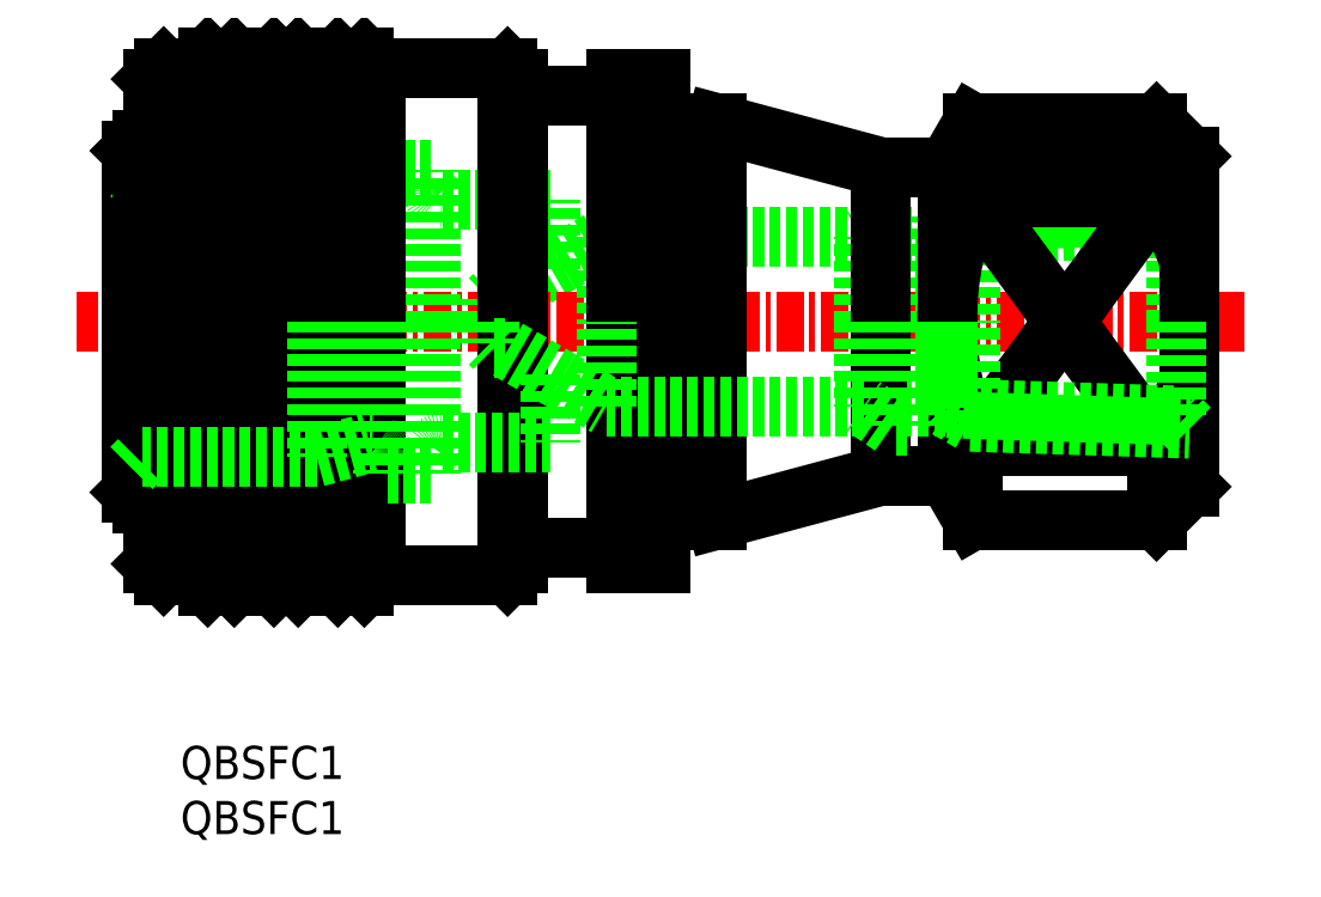
<metadata>
{"format":"dxf","ext":"dxf","renderer":"ezdxf+matplotlib","layout":"modelspace","background":"white","min_lineweight":24,"dpi":150}
</metadata>
<code>
0
SECTION
2
ENTITIES
0
LINE
8
0
10
163.3
20
214.3
30
0
11
163.3
21
226.3
31
0
0
LINE
8
0
10
161.5
20
214.3
30
0
11
161.5
21
226.3
31
0
0
LINE
8
0
10
160.4
20
214.3
30
0
11
160.4
21
226.3
31
0
0
LINE
8
0
10
158.6
20
214.3
30
0
11
158.6
21
226.3
31
0
0
LINE
8
0
10
162.9
20
226.3
30
0
11
162.9
21
214.7
31
0
0
LINE
8
0
10
161.9
20
226.3
30
0
11
161.9
21
214.7
31
0
0
LINE
8
0
10
160
20
226.3
30
0
11
160
21
214.7
31
0
0
LINE
8
0
10
159
20
226.3
30
0
11
159
21
214.7
31
0
0
LINE
8
0
10
164.5
20
214.3
30
0
11
164.5
21
226.3
31
0
0
LINE
8
0
10
157.4
20
214.3
30
0
11
157.4
21
226.3
31
0
0
LINE
8
0
10
171
20
214.8
30
0
11
171
21
226.3
31
0
0
LINE
8
0
10
155.4
20
214.8
30
0
11
155.4
21
226.3
31
0
0
LINE
8
0
10
165
20
226.3
30
0
11
165
21
214.8
31
0
0
LINE
8
0
10
171.5
20
226.3
30
0
11
171.5
21
215.3
31
0
0
LINE
8
0
10
156.9
20
226.3
30
0
11
156.9
21
214.8
31
0
0
LINE
8
0
10
154.9
20
226.3
30
0
11
154.9
21
215.3
31
0
0
LINE
8
0
10
177.9
20
226.3
30
0
11
177.9
21
215.3
31
0
0
LINE
8
0
10
175.9
20
226.3
30
0
11
175.9
21
215.3
31
0
0
LINE
8
0
10
175.9
20
216.1
30
0
11
171.5
21
216.1
31
0
0
LINE
8
0
10
156.9
20
214.8
30
0
11
157.4
21
214.3
31
0
0
LINE
8
0
10
154.9
20
215.3
30
0
11
155.4
21
214.8
31
0
0
LINE
8
0
10
156.9
20
214.8
30
0
11
155.4
21
214.8
31
0
0
LINE
8
0
10
165
20
214.8
30
0
11
171
21
214.8
31
0
0
LINE
8
0
10
160.4
20
214.3
30
0
11
161.5
21
214.3
31
0
0
LINE
8
0
10
157.4
20
214.3
30
0
11
158.6
21
214.3
31
0
0
LINE
8
0
10
160
20
214.7
30
0
11
160.4
21
214.3
31
0
0
LINE
8
0
10
159
20
214.7
30
0
11
158.6
21
214.3
31
0
0
LINE
8
0
10
159
20
214.7
30
0
11
160
21
214.7
31
0
0
LINE
8
0
10
163.3
20
214.3
30
0
11
164.5
21
214.3
31
0
0
LINE
8
0
10
162.9
20
214.7
30
0
11
163.3
21
214.3
31
0
0
LINE
8
0
10
161.9
20
214.7
30
0
11
161.5
21
214.3
31
0
0
LINE
8
0
10
161.9
20
214.7
30
0
11
162.9
21
214.7
31
0
0
LINE
8
0
10
165
20
214.8
30
0
11
164.5
21
214.3
31
0
0
LINE
8
0
10
171.5
20
215.3
30
0
11
171
21
214.8
31
0
0
LINE
8
0
10
177.9
20
215.3
30
0
11
175.9
21
215.3
31
0
0
LINE
8
0
10
175.9
20
236.6
30
0
11
171.5
21
236.6
31
0
0
LINE
8
0
10
173.4
20
229
30
0
11
170.8
21
227.5
31
0
0
LINE
8
CENTER
10
204.4
20
226.3
30
0
11
151.4
21
226.3
31
0
0
LINE
8
0
10
171.5
20
237.3
30
0
11
171
21
237.8
31
0
0
LINE
8
0
10
154.9
20
237.3
30
0
11
155.4
21
237.8
31
0
0
LINE
8
0
10
154.4
20
232.5
30
0
11
154.4
21
226.3
31
0
0
LINE
8
0
10
153.9
20
234.1
30
0
11
153.9
21
226.3
31
0
0
LINE
8
0
10
154.4
20
218.1
30
0
11
154.4
21
226.3
31
0
0
LINE
8
0
10
153.9
20
226.3
30
0
11
153.9
21
218.6
31
0
0
LINE
8
0
10
153.9
20
218.6
30
0
11
154.4
21
218.1
31
0
0
LINE
8
0
10
154.9
20
218.1
30
0
11
154.4
21
218.1
31
0
0
LINE
8
0
10
154.9
20
234.6
30
0
11
154.9
21
237.3
31
0
0
LINE
8
0
10
153.9
20
233
30
0
11
154.4
21
232.5
31
0
0
LINE
8
0
10
153.9
20
234.1
30
0
11
154.4
21
234.6
31
0
0
LINE
8
0
10
167.5
20
226.3
30
0
11
167.5
21
233.2
31
0
0
LINE
8
0
10
165.3
20
226.3
30
0
11
165.3
21
233.2
31
0
0
LINE
8
0
10
164.7
20
226.3
30
0
11
164.7
21
231.8
31
0
0
LINE
8
0
10
162.3
20
226.3
30
0
11
162.3
21
232.5
31
0
0
LINE
8
0
10
170.2
20
226.3
30
0
11
170.2
21
227.3
31
0
0
ARC
8
0
10
164.8
20
232.3
30
0
40
0.5
50
270
51
0
0
LINE
8
0
10
162.3
20
232.5
30
0
11
164.7
21
231.8
31
0
0
LINE
8
0
10
164.8
20
231.8
30
0
11
164.7
21
231.8
31
0
0
LINE
8
0
10
162.3
20
232.5
30
0
11
154.4
21
232.5
31
0
0
ARC
8
0
10
168
20
232.3
30
0
40
0.5
50
180
51
270
0
LINE
8
0
10
168
20
231.8
30
0
11
172.9
21
231.8
31
0
0
LINE
8
0
10
172.9
20
228.7
30
0
11
172.9
21
231.8
31
0
0
LINE
8
0
10
170.2
20
227.3
30
0
11
170.4
21
227.5
31
0
0
LINE
8
0
10
170.8
20
227.5
30
0
11
170.4
21
227.5
31
0
0
LINE
8
0
10
167.5
20
233.2
30
0
11
165.3
21
233.2
31
0
0
LINE
8
0
10
171.5
20
237.3
30
0
11
171.5
21
236.6
31
0
0
LINE
8
0
10
156.9
20
237.8
30
0
11
157.4
21
238.3
31
0
0
LINE
8
0
10
156.9
20
237.8
30
0
11
155.4
21
237.8
31
0
0
LINE
8
0
10
165
20
237.8
30
0
11
171
21
237.8
31
0
0
LINE
8
0
10
160.4
20
238.3
30
0
11
161.5
21
238.3
31
0
0
LINE
8
0
10
160
20
237.9
30
0
11
160.4
21
238.3
31
0
0
LINE
8
0
10
159
20
237.9
30
0
11
160
21
237.9
31
0
0
LINE
8
0
10
159
20
237.9
30
0
11
158.6
21
238.3
31
0
0
LINE
8
0
10
157.4
20
238.3
30
0
11
158.6
21
238.3
31
0
0
LINE
8
0
10
165
20
237.8
30
0
11
164.5
21
238.3
31
0
0
LINE
8
0
10
163.3
20
238.3
30
0
11
164.5
21
238.3
31
0
0
LINE
8
0
10
162.9
20
237.9
30
0
11
163.3
21
238.3
31
0
0
LINE
8
0
10
161.9
20
237.9
30
0
11
162.9
21
237.9
31
0
0
LINE
8
0
10
161.9
20
237.9
30
0
11
161.5
21
238.3
31
0
0
LINE
8
0
10
189.1
20
231.1
30
0
11
188.4
21
231.1
31
0
0
LINE
8
0
10
190.9
20
233.3
30
0
11
187.9
21
233.3
31
0
0
LINE
8
0
10
190.9
20
219.3
30
0
11
187.9
21
219.3
31
0
0
LINE
8
0
10
187.9
20
219.3
30
0
11
180.4
21
217.3
31
0
0
LINE
8
0
10
180.4
20
217.3
30
0
11
180.4
21
226.3
31
0
0
LINE
8
0
10
180.4
20
217.3
30
0
11
177.9
21
217.3
31
0
0
LINE
8
0
10
187.9
20
226.3
30
0
11
187.9
21
219.3
31
0
0
LINE
8
0
10
187.1
20
230.2
30
0
11
175.4
21
230.2
31
0
0
LINE
8
0
10
187.9
20
233.3
30
0
11
180.4
21
235.3
31
0
0
LINE
8
0
10
175.4
20
230.2
30
0
11
175.4
21
226.3
31
0
0
LINE
8
0
10
173.4
20
229
30
0
11
175.4
21
230.2
31
0
0
LINE
8
0
10
177.9
20
237.3
30
0
11
175.9
21
237.3
31
0
0
LINE
8
0
10
175.9
20
236.6
30
0
11
175.9
21
237.3
31
0
0
LINE
8
0
10
177.9
20
235.3
30
0
11
177.9
21
237.3
31
0
0
LINE
8
0
10
180.4
20
235.3
30
0
11
177.9
21
235.3
31
0
0
LINE
8
0
10
188.4
20
226.3
30
0
11
188.4
21
231.1
31
0
0
LINE
8
0
10
187.1
20
226.3
30
0
11
187.1
21
230.2
31
0
0
LINE
8
0
10
188.4
20
231.1
30
0
11
187.1
21
230.2
31
0
0
LINE
8
0
10
190.8
20
230.2
30
0
11
190.8
21
226.3
31
0
0
LINE
8
0
10
192
20
230.9
30
0
11
192
21
226.3
31
0
0
LINE
8
0
10
201.3
20
230.6
30
0
11
201.3
21
226.3
31
0
0
LINE
8
0
10
190.9
20
226.3
30
0
11
190.9
21
230.3
31
0
0
LINE
8
0
10
189.1
20
226.3
30
0
11
189.1
21
231.1
31
0
0
LINE
8
0
10
201.9
20
226.3
30
0
11
201.9
21
233.8
31
0
0
LINE
8
0
10
200.4
20
220.7
30
0
11
196.2
21
226.3
31
0
0
LINE
8
0
10
200.4
20
220.7
30
0
11
192.1
21
220.7
31
0
0
LINE
8
0
10
192.1
20
217.3
30
0
11
200.4
21
217.3
31
0
0
LINE
8
0
10
196.2
20
226.3
30
0
11
192.1
21
220.7
31
0
0
ARC
8
0
10
205.3
20
226.3
30
0
40
14.43
50
180
51
203.1
0
LINE
8
0
10
190.9
20
226.3
30
0
11
190.9
21
219.3
31
0
0
LINE
8
0
10
192.1
20
217.3
30
0
11
192.1
21
220.7
31
0
0
LINE
8
0
10
190.9
20
219.3
30
0
11
192.1
21
217.3
31
0
0
ARC
8
0
10
191.7
20
226.9
30
0
40
10.68
50
324.2
51
342.1
0
LINE
8
0
10
201.9
20
226.3
30
0
11
201.9
21
218.8
31
0
0
LINE
8
0
10
201.9
20
218.8
30
0
11
200.4
21
217.3
31
0
0
LINE
8
0
10
200.4
20
217.3
30
0
11
200.4
21
220.7
31
0
0
LINE
8
0
10
190.9
20
230.3
30
0
11
201.3
21
230.6
31
0
0
LINE
8
0
10
192
20
230.9
30
0
11
201.9
21
231.2
31
0
0
LINE
8
0
10
201.9
20
233.3
30
0
11
190.9
21
233.3
31
0
0
LINE
8
0
10
192.1
20
235.3
30
0
11
200.4
21
235.3
31
0
0
LINE
8
0
10
190.9
20
230.3
30
0
11
192
21
230.9
31
0
0
LINE
8
0
10
190.9
20
230.3
30
0
11
190.8
21
230.2
31
0
0
LINE
8
0
10
190.8
20
230.2
30
0
11
189.1
21
230.2
31
0
0
LINE
8
0
10
190.9
20
233.3
30
0
11
192.1
21
235.3
31
0
0
LINE
8
0
10
201.9
20
231.2
30
0
11
201.3
21
230.6
31
0
0
LINE
8
0
10
201.9
20
233.8
30
0
11
200.4
21
235.3
31
0
0
TEXT
8
0
10
156.1
20
205.6
30
0
40
1.5
1
QBSFC1
0
TEXT
8
0
10
156.1
20
203.1
30
0
40
1.5
1
QBSFC1
0
LINE
8
0
10
154.4
20
234.6
30
0
11
154.9
21
234.6
31
0
0
LINE
8
0
10
196.2
20
226.3
30
0
11
192.1
21
232
31
0
0
LINE
8
0
10
200.4
20
232
30
0
11
192.1
21
232
31
0
0
ARC
8
0
10
205.3
20
226.3
30
0
40
14.43
50
156.9
51
180
0
LINE
8
0
10
192.1
20
235.3
30
0
11
192.1
21
232
31
0
0
ARC
8
0
10
191.7
20
225.7
30
0
40
10.68
50
17.89
51
35.79
0
LINE
8
0
10
200.4
20
232
30
0
11
196.2
21
226.3
31
0
0
LINE
8
0
10
200.4
20
235.3
30
0
11
200.4
21
232
31
0
0
LINE
8
0
10
190.9
20
226.3
30
0
11
190.9
21
233.3
31
0
0
LINE
8
0
10
154.4
20
234.6
30
0
11
154.4
21
226.3
31
0
0
LINE
8
0
10
154.9
20
226.3
30
0
11
154.9
21
237.3
31
0
0
LINE
8
0
10
156.9
20
226.3
30
0
11
156.9
21
237.8
31
0
0
LINE
8
0
10
155.4
20
237.8
30
0
11
155.4
21
226.3
31
0
0
LINE
8
0
10
157.4
20
238.3
30
0
11
157.4
21
226.3
31
0
0
LINE
8
0
10
159
20
226.3
30
0
11
159
21
237.9
31
0
0
LINE
8
0
10
160
20
226.3
30
0
11
160
21
237.9
31
0
0
LINE
8
0
10
158.6
20
238.3
30
0
11
158.6
21
226.3
31
0
0
LINE
8
0
10
171.5
20
226.3
30
0
11
171.5
21
237.3
31
0
0
LINE
8
0
10
165
20
226.3
30
0
11
165
21
237.8
31
0
0
LINE
8
0
10
171
20
237.8
30
0
11
171
21
226.3
31
0
0
LINE
8
0
10
164.5
20
238.3
30
0
11
164.5
21
226.3
31
0
0
LINE
8
0
10
161.9
20
226.3
30
0
11
161.9
21
237.9
31
0
0
LINE
8
0
10
162.9
20
226.3
30
0
11
162.9
21
237.9
31
0
0
LINE
8
0
10
160.4
20
238.3
30
0
11
160.4
21
226.3
31
0
0
LINE
8
0
10
161.5
20
238.3
30
0
11
161.5
21
226.3
31
0
0
LINE
8
0
10
163.3
20
238.3
30
0
11
163.3
21
226.3
31
0
0
LINE
8
0
10
180.4
20
235.3
30
0
11
180.4
21
226.3
31
0
0
LINE
8
0
10
175.9
20
226.3
30
0
11
175.9
21
237.3
31
0
0
LINE
8
0
10
177.9
20
226.3
30
0
11
177.9
21
237.3
31
0
0
LINE
8
0
10
187.9
20
226.3
30
0
11
187.9
21
233.3
31
0
0
LINE
8
0
10
162.3
20
220.2
30
0
11
154.4
21
220.2
31
0
0
LINE
8
0
10
153.9
20
219.7
30
0
11
154.4
21
220.2
31
0
0
LINE
8
0
10
167.5
20
219.4
30
0
11
165.3
21
219.4
31
0
0
LINE
8
0
10
162.3
20
220.2
30
0
11
164.7
21
220.8
31
0
0
LINE
8
0
10
164.8
20
220.8
30
0
11
164.7
21
220.8
31
0
0
ARC
8
0
10
164.8
20
220.3
30
0
40
0.5
50
0
51
90
0
ARC
8
0
10
168
20
220.3
30
0
40
0.5
50
90
51
180
0
LINE
8
0
10
162.3
20
226.3
30
0
11
162.3
21
220.2
31
0
0
LINE
8
0
10
164.7
20
226.3
30
0
11
164.7
21
220.8
31
0
0
LINE
8
0
10
165.3
20
226.3
30
0
11
165.3
21
219.4
31
0
0
LINE
8
0
10
167.5
20
226.3
30
0
11
167.5
21
219.4
31
0
0
LINE
8
0
10
168
20
220.8
30
0
11
172.9
21
220.8
31
0
0
LINE
8
0
10
172.9
20
223.9
30
0
11
172.9
21
220.8
31
0
0
LINE
8
0
10
173.4
20
223.7
30
0
11
170.8
21
225.1
31
0
0
LINE
8
0
10
170.8
20
225.1
30
0
11
170.4
21
225.1
31
0
0
LINE
8
0
10
170.2
20
225.3
30
0
11
170.4
21
225.1
31
0
0
LINE
8
0
10
170.2
20
226.3
30
0
11
170.2
21
225.3
31
0
0
LINE
8
0
10
173.4
20
223.7
30
0
11
175.4
21
222.5
31
0
0
LINE
8
0
10
175.4
20
222.5
30
0
11
175.4
21
226.3
31
0
0
LINE
8
0
10
187.1
20
222.5
30
0
11
175.4
21
222.5
31
0
0
LINE
8
0
10
189.1
20
226.3
30
0
11
189.1
21
221.6
31
0
0
LINE
8
0
10
188.4
20
221.6
30
0
11
187.1
21
222.5
31
0
0
LINE
8
0
10
188.4
20
226.3
30
0
11
188.4
21
221.6
31
0
0
LINE
8
0
10
187.1
20
226.3
30
0
11
187.1
21
222.5
31
0
0
LINE
8
0
10
189.1
20
221.6
30
0
11
188.4
21
221.6
31
0
0
LINE
8
0
10
190.8
20
222.5
30
0
11
189.1
21
222.5
31
0
0
LINE
8
0
10
192
20
221.8
30
0
11
192
21
226.3
31
0
0
LINE
8
0
10
190.9
20
222.4
30
0
11
190.8
21
222.5
31
0
0
LINE
8
0
10
190.9
20
226.3
30
0
11
190.9
21
222.4
31
0
0
LINE
8
0
10
190.8
20
222.5
30
0
11
190.8
21
226.3
31
0
0
LINE
8
0
10
190.9
20
222.4
30
0
11
201.3
21
222.1
31
0
0
LINE
8
0
10
190.9
20
222.4
30
0
11
192
21
221.8
31
0
0
LINE
8
0
10
192
20
221.8
30
0
11
201.9
21
221.5
31
0
0
LINE
8
0
10
201.3
20
222.1
30
0
11
201.3
21
226.3
31
0
0
LINE
8
0
10
201.9
20
221.5
30
0
11
201.3
21
222.1
31
0
0
ENDSEC
0
EOF

</code>
